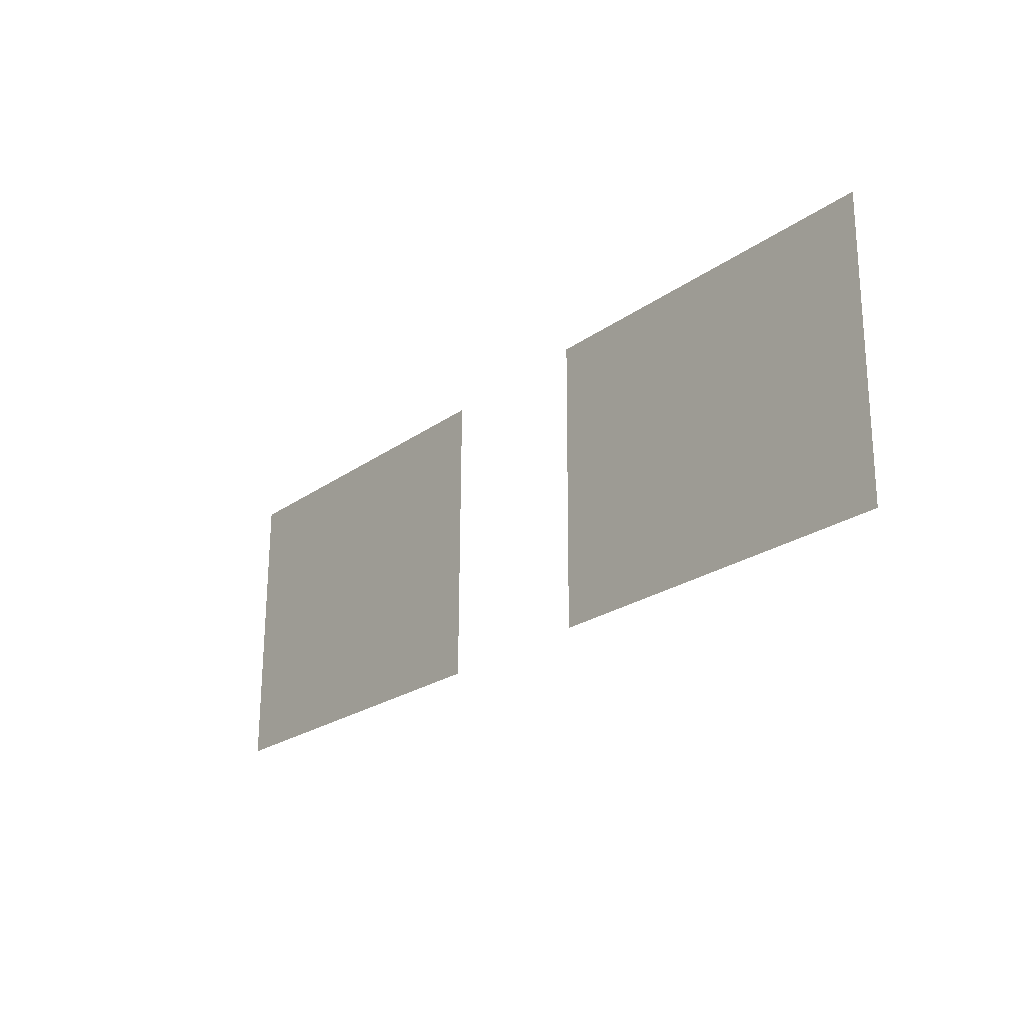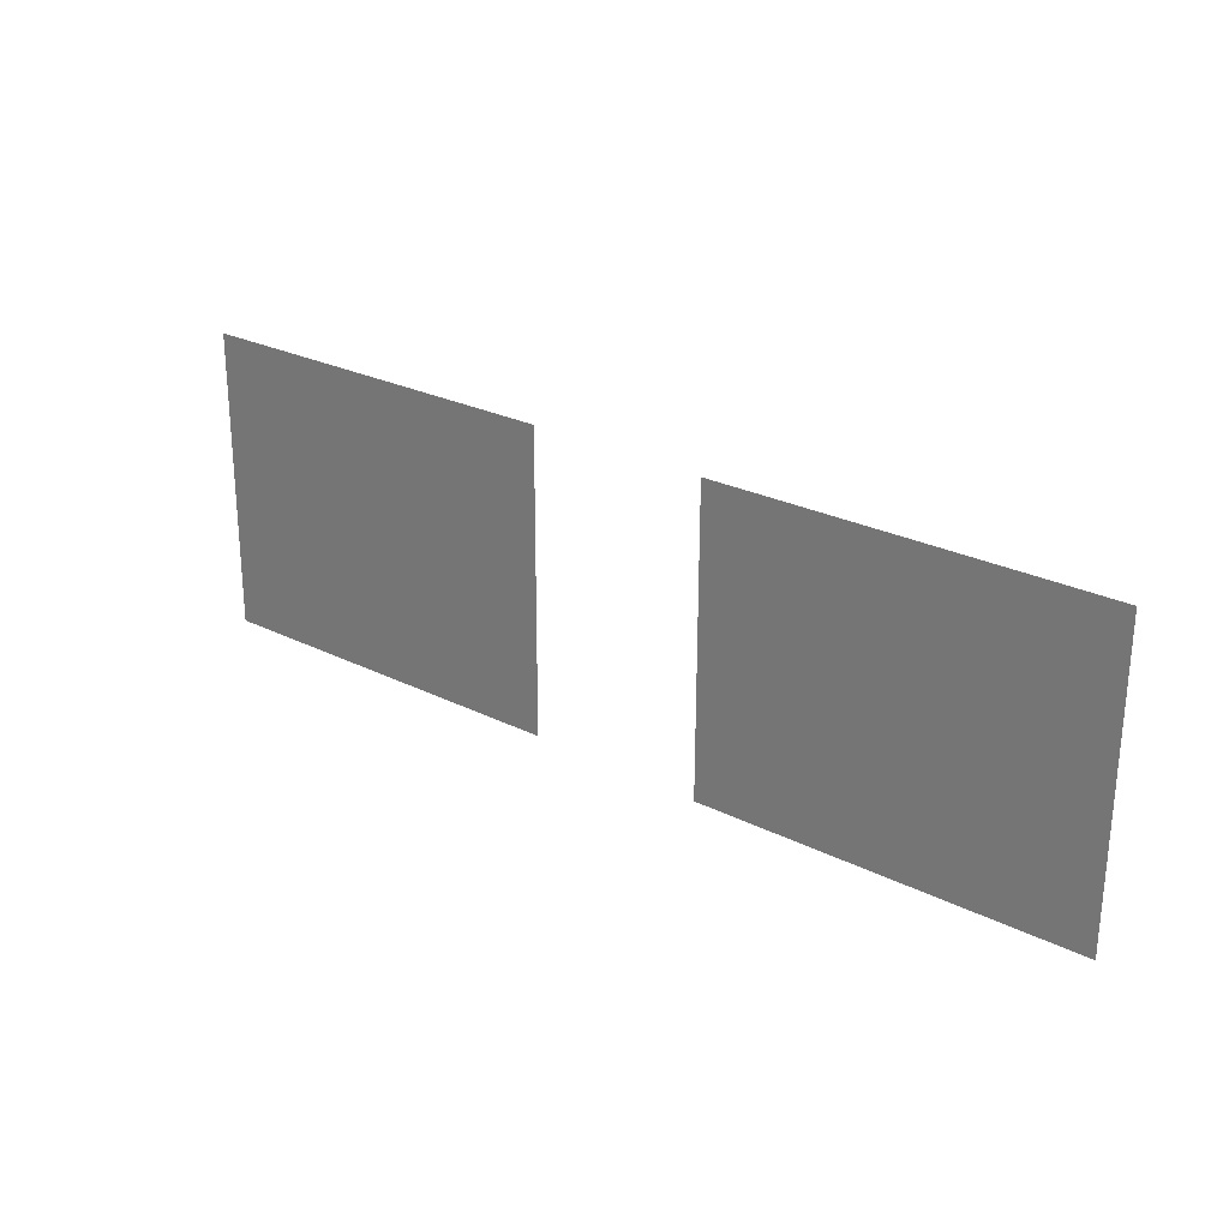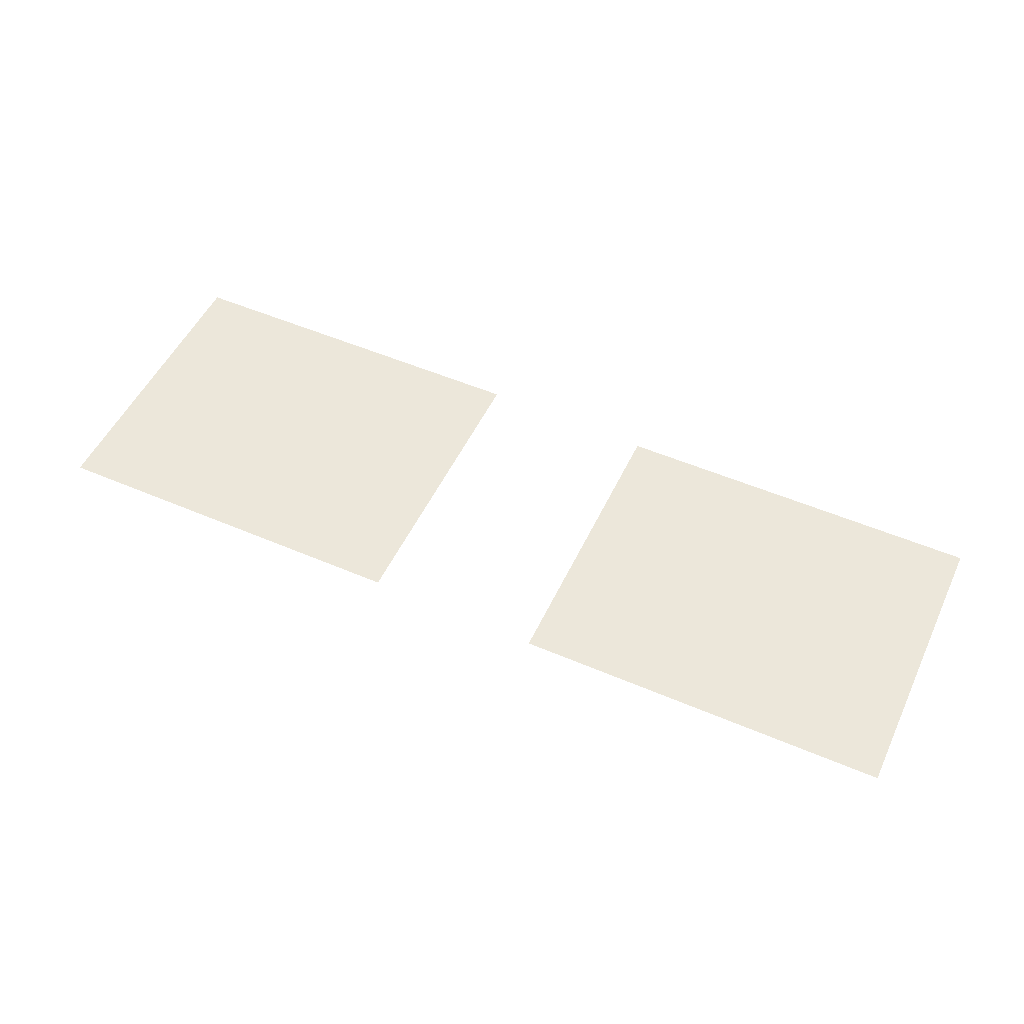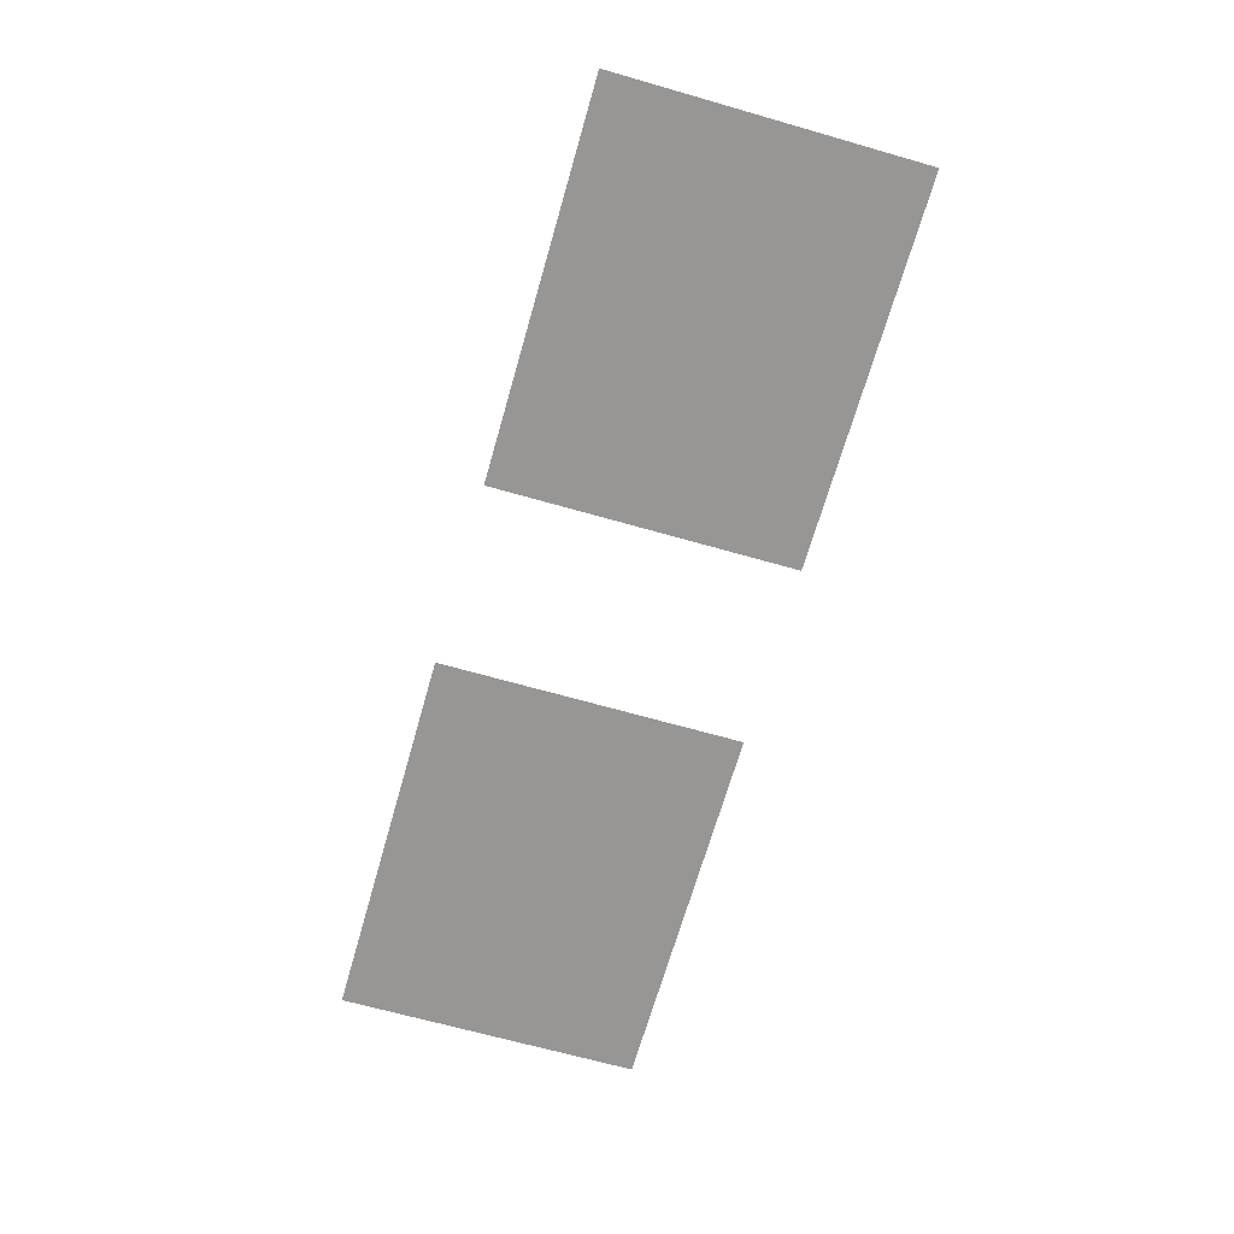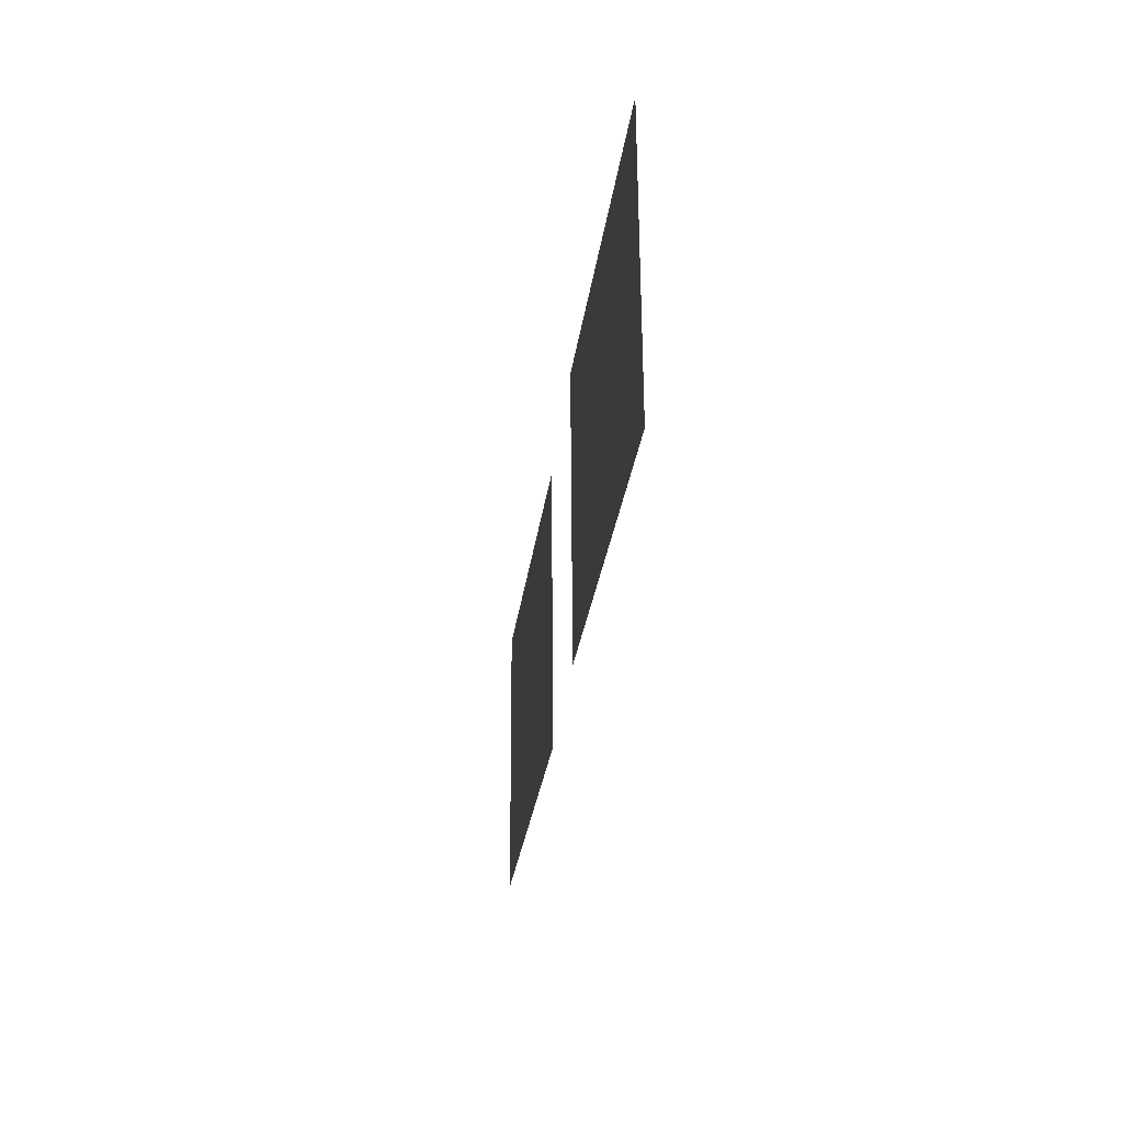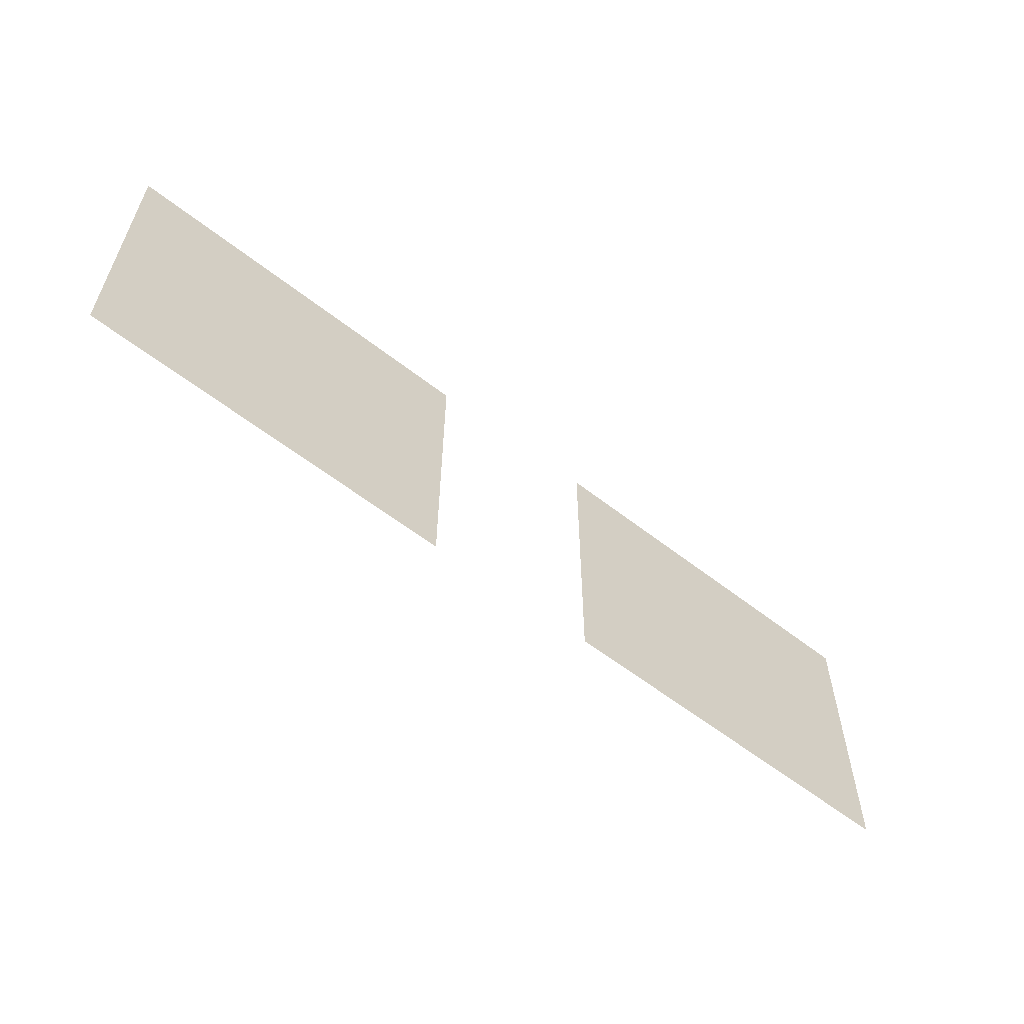
<metadata>
{"format":"obj","ext":"obj","renderer":"f3d","projection":"perspective","resolution":1024,"background":"white","views":[{"elev":-22.9,"azim":-129.5,"up":"+Y"},{"elev":26.2,"azim":-141.8,"up":"+Y"},{"elev":52.0,"azim":-155.1,"up":"+Z"},{"elev":-68.0,"azim":74.0,"up":"+Z"},{"elev":-28.8,"azim":82.7,"up":"+Y"},{"elev":-58.6,"azim":-38.9,"up":"+Y"}]}
</metadata>
<code>
v 5.267 -0.9343 13.43
v 13.06 -0.9343 13.43
v 5.267 5.216 13.46
v 13.06 5.216 13.46
f 1 2 4 3
v -6.176 -0.9343 13.33
v 1.616 -0.9343 13.33
v -6.176 5.216 13.36
v 1.616 5.216 13.36
f 5 6 8 7

</code>
